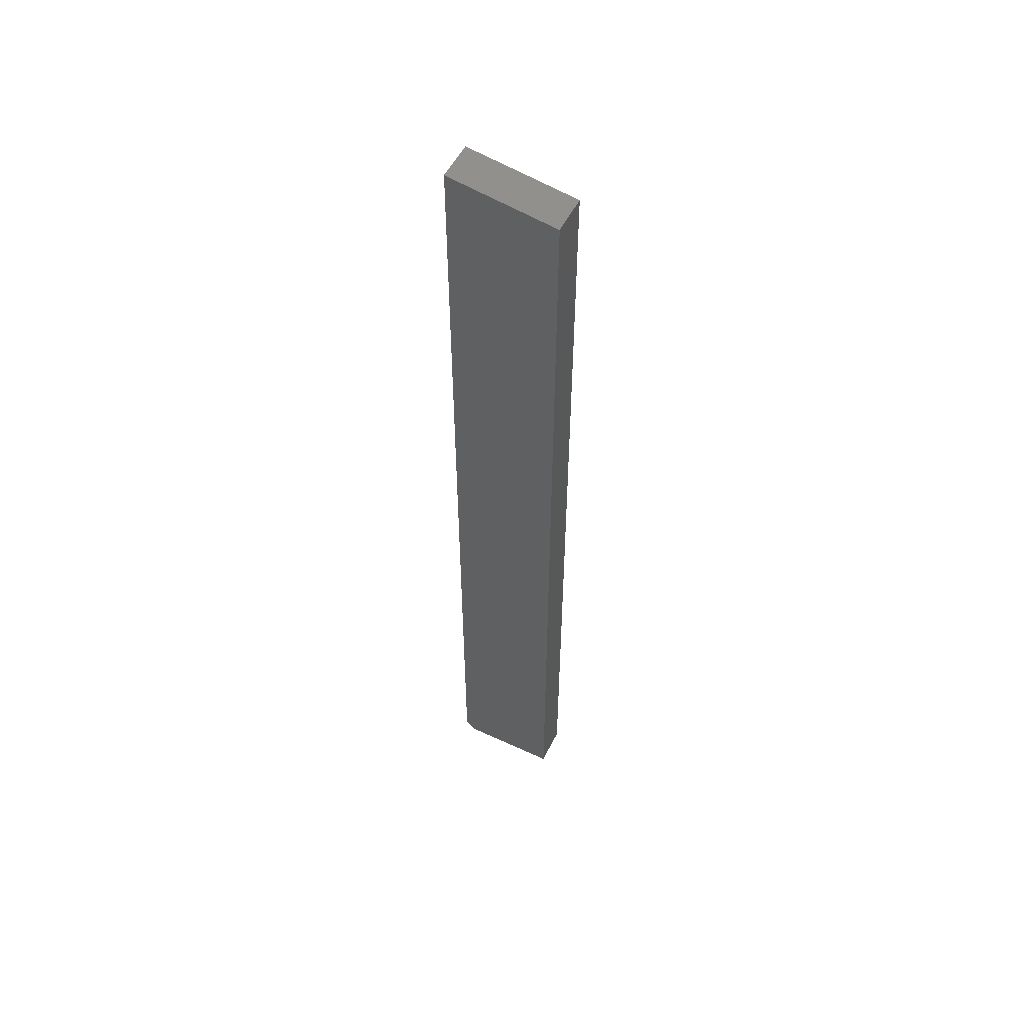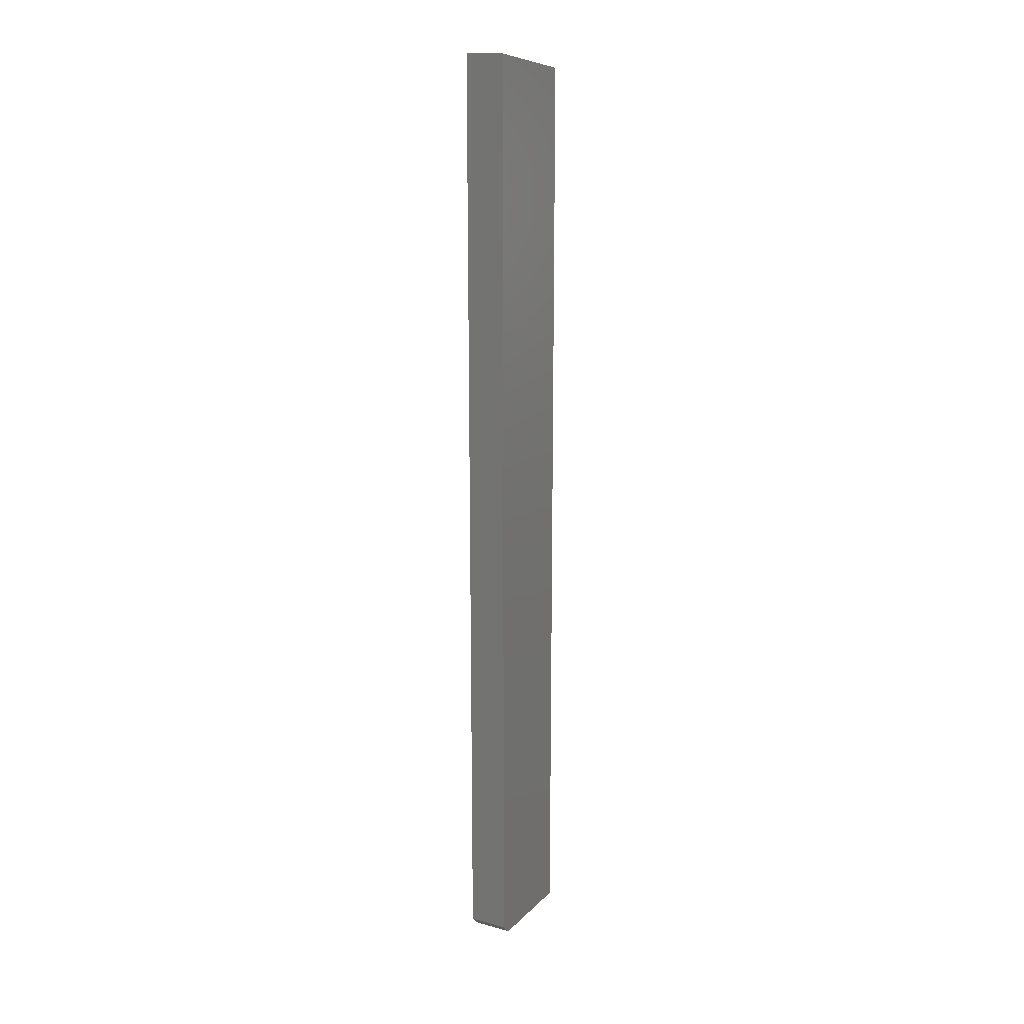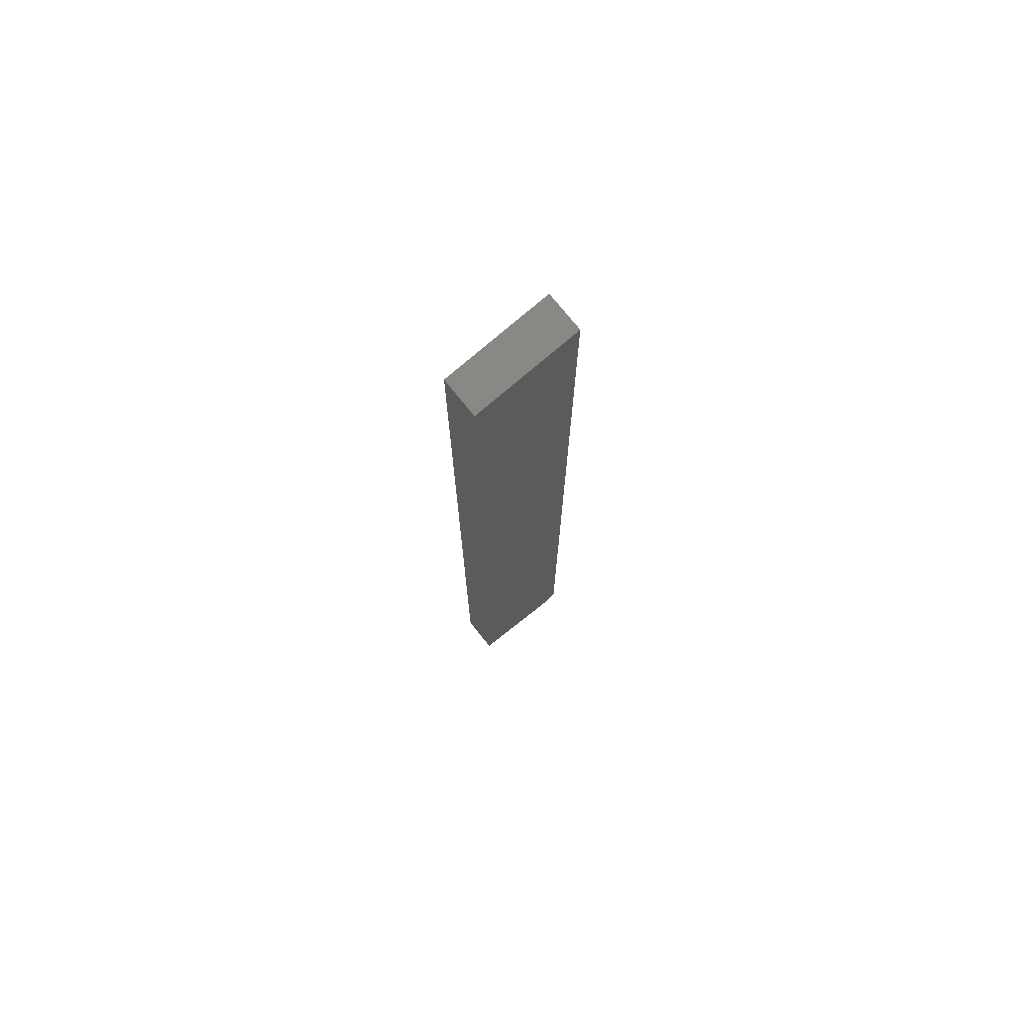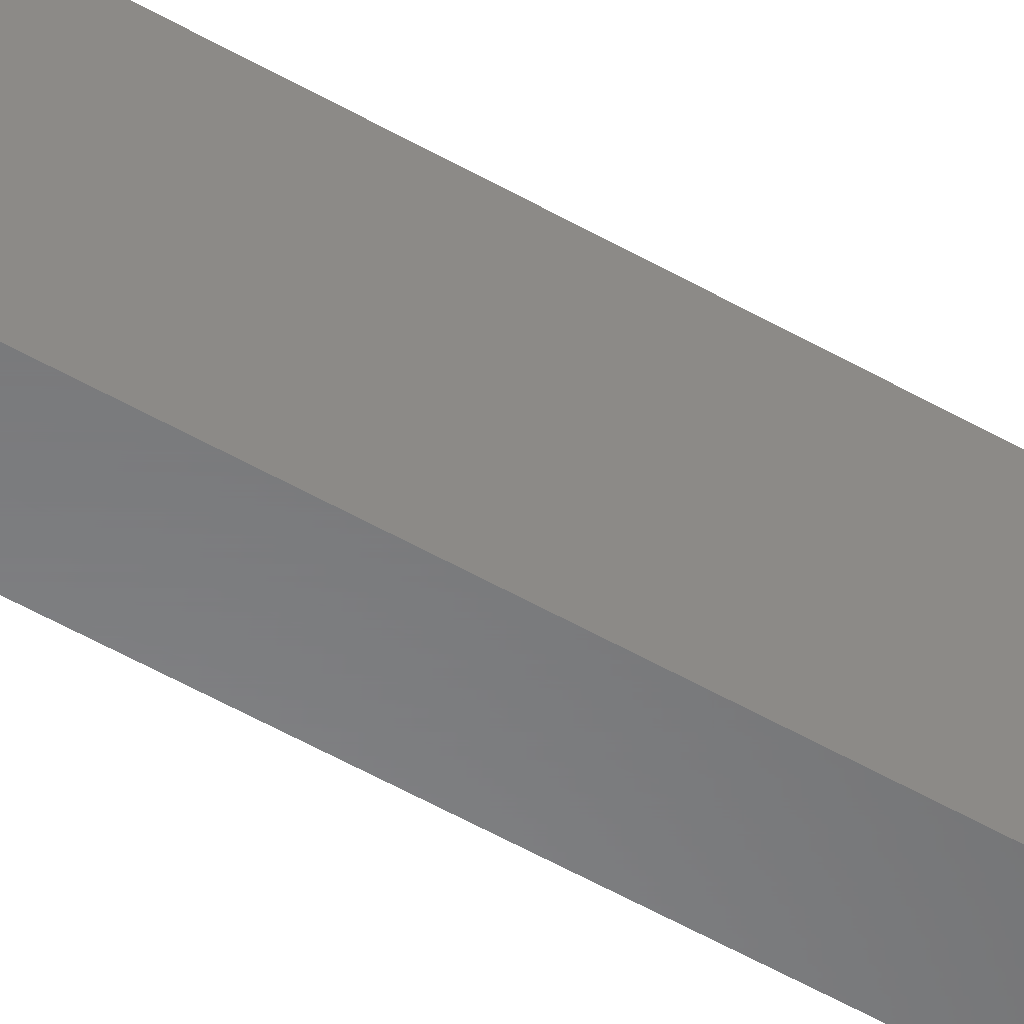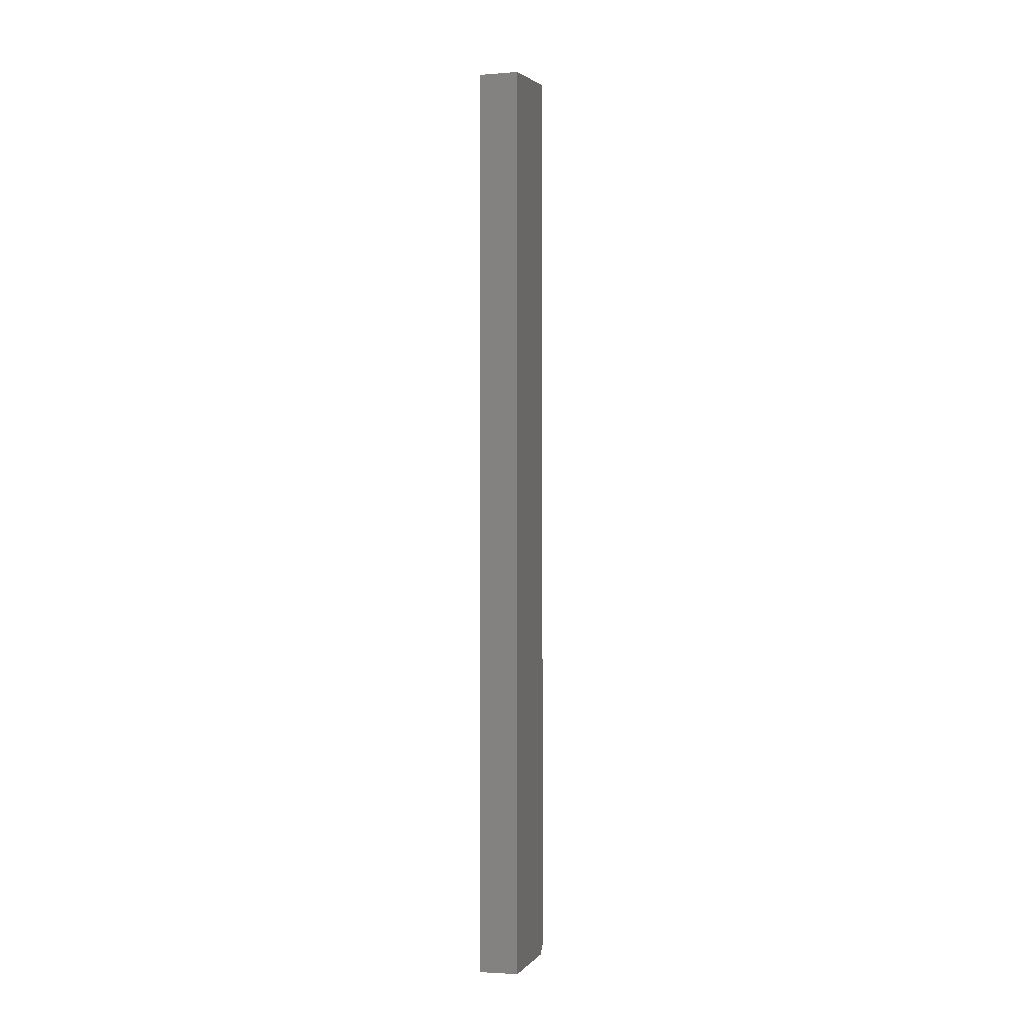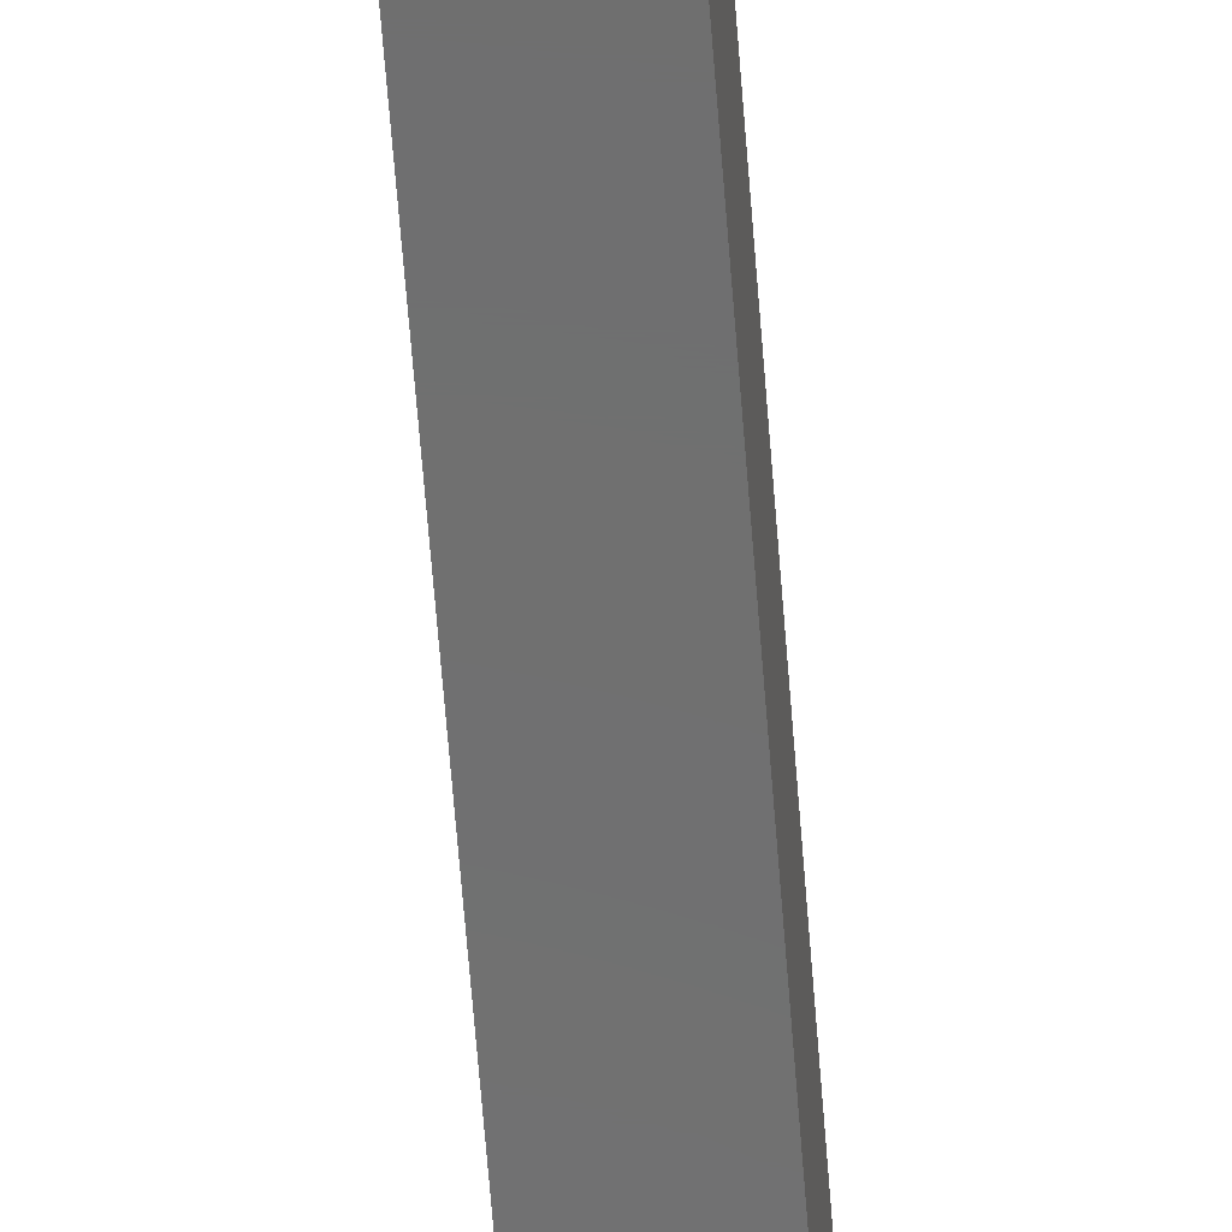
<metadata>
{"format":"stl","ext":"stl","renderer":"f3d","projection":"perspective","resolution":1024,"background":"white","views":[{"elev":53.8,"azim":116.2,"up":"+Z"},{"elev":16.7,"azim":29.1,"up":"+Z"},{"elev":74.2,"azim":-128.5,"up":"+Z"},{"elev":-54.9,"azim":-121.1,"up":"+Y"},{"elev":-2.6,"azim":-165.2,"up":"+Z"},{"elev":-60.6,"azim":4.3,"up":"+Y"}]}
</metadata>
<code>
# stl→obj: 10 verts, 16 faces
v -0.03125 -0.08594 0.75
v 0.0003289 -0.08594 0.75
v -0.03125 0 0.7364
v 0.0003289 1.972e-18 0.7364
v -0.03125 0 0
v 0.0003289 1.972e-18 -1.934e-18
v 0.0003289 -0.08594 0.007812
v 0.0003289 -0.07812 -1.934e-18
v -0.03125 -0.08594 0.007812
v -0.03125 -0.07812 0
f 1 2 3
f 3 2 4
f 5 3 6
f 6 3 4
f 4 2 6
f 6 2 7
f 6 7 8
f 1 3 9
f 9 3 5
f 9 5 10
f 9 7 1
f 1 7 2
f 5 6 10
f 10 6 8
f 9 10 7
f 7 10 8

</code>
